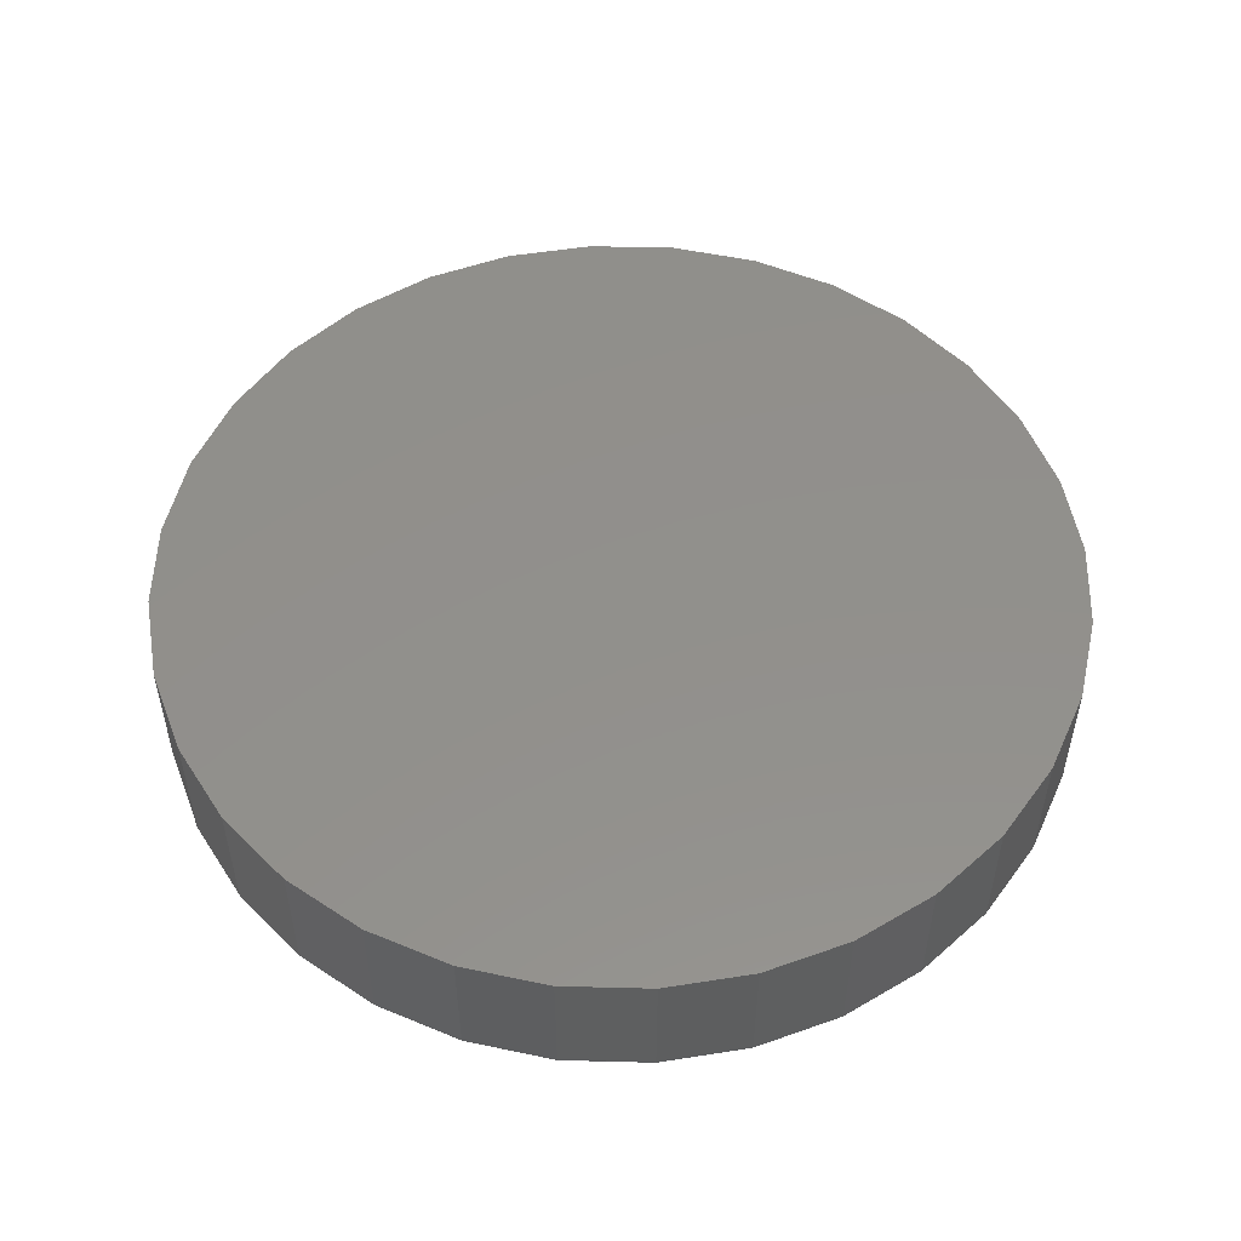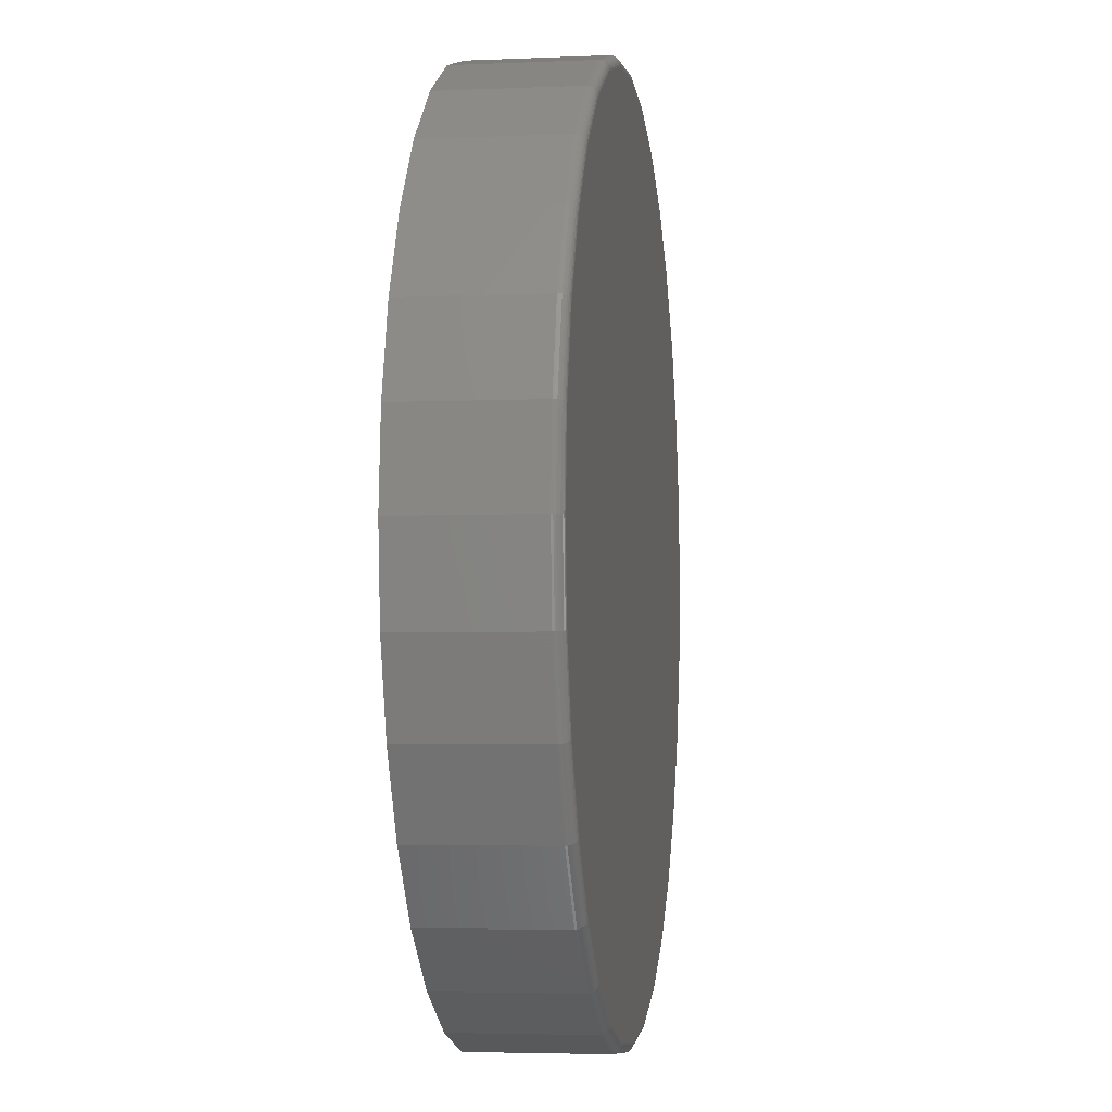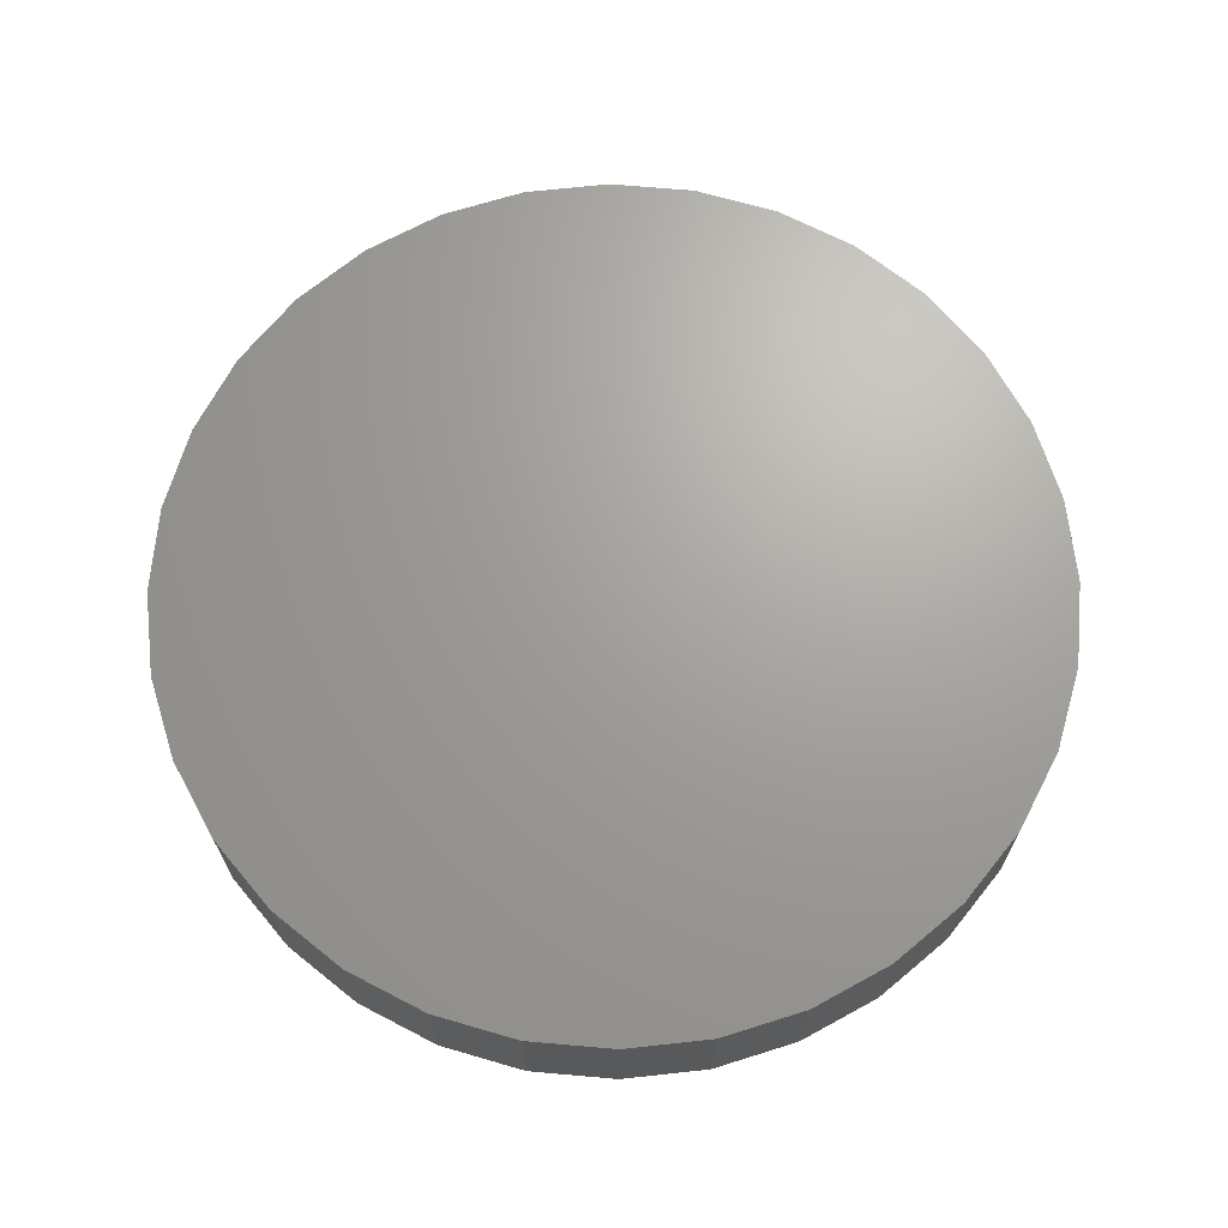
<metadata>
{"format":"stl","ext":"stl","renderer":"f3d","projection":"perspective","resolution":1024,"background":"white","views":[{"elev":52.5,"azim":-37.8,"up":"+Z"},{"elev":-4.0,"azim":98.2,"up":"+Y"},{"elev":68.0,"azim":-158.1,"up":"+Z"}]}
</metadata>
<code>
# stl→obj: 320 verts, 636 faces
v 0.007895 0.3396 0
v 0.07414 0.333 0
v -0.05835 0.333 0
v 0.007895 -0.3396 0
v -0.05835 -0.333 0
v 0.07414 -0.333 0
v -0.122 -0.3137 0
v 0.1378 -0.3137 0
v -0.1808 -0.2823 0
v 0.1965 -0.2823 0
v -0.2322 -0.2401 0
v 0.248 -0.2401 0
v -0.2744 -0.1886 0
v 0.2902 -0.1886 0
v -0.3058 -0.1299 0
v 0.3216 -0.1299 0
v -0.3251 -0.06624 0
v 0.3409 -0.06624 0
v -0.3317 -1.127e-16 0
v 0.3475 -8.666e-17 0
v -0.3251 0.06624 0
v 0.3409 0.06624 0
v -0.3058 0.1299 0
v 0.3216 0.1299 0
v -0.2744 0.1886 0
v 0.2902 0.1886 0
v -0.2322 0.2401 0
v 0.248 0.2401 0
v -0.1808 0.2823 0
v 0.1965 0.2823 0
v -0.122 0.3137 0
v 0.1378 0.3137 0
v 0.3553 -7.021e-16 0.007812
v 0.3553 0 0.1094
v 0.3486 -0.06777 0.007812
v 0.3486 -0.06777 0.1094
v 0.3288 -0.1329 0.007812
v 0.3288 -0.1329 0.1094
v 0.2967 -0.193 0.007812
v 0.2967 -0.193 0.1094
v 0.2535 -0.2456 0.007812
v 0.2535 -0.2456 0.1094
v 0.2009 -0.2888 0.007812
v 0.2009 -0.2888 0.1094
v 0.1408 -0.3209 0.007812
v 0.1408 -0.3209 0.1094
v 0.07566 -0.3407 0.007812
v 0.07566 -0.3407 0.1094
v 0.007895 -0.3474 0.007812
v 0.007895 -0.3474 0.1094
v -0.05987 -0.3407 0.007812
v -0.05987 -0.3407 0.1094
v -0.125 -0.3209 0.007812
v -0.125 -0.3209 0.1094
v -0.1851 -0.2888 0.007812
v -0.1851 -0.2888 0.1094
v -0.2377 -0.2456 0.007812
v -0.2377 -0.2456 0.1094
v -0.2809 -0.193 0.007812
v -0.2809 -0.193 0.1094
v -0.313 -0.1329 0.007812
v -0.313 -0.1329 0.1094
v -0.3328 -0.06777 0.007812
v -0.3328 -0.06777 0.1094
v -0.3395 1.968e-16 0.007812
v -0.3395 1.968e-16 0.1094
v -0.3328 0.06777 0.007812
v -0.3328 0.06777 0.1094
v -0.313 0.1329 0.007812
v -0.313 0.1329 0.1094
v -0.2809 0.193 0.007812
v -0.2809 0.193 0.1094
v -0.2377 0.2456 0.007812
v -0.2377 0.2456 0.1094
v -0.1851 0.2888 0.007812
v -0.1851 0.2888 0.1094
v -0.125 0.3209 0.007812
v -0.125 0.3209 0.1094
v -0.05987 0.3407 0.007812
v -0.05987 0.3407 0.1094
v 0.007895 0.3474 0.007812
v 0.007895 0.3474 0.1094
v 0.07566 0.3407 0.007812
v 0.07566 0.3407 0.1094
v 0.1408 0.3209 0.007812
v 0.1408 0.3209 0.1094
v 0.2009 0.2888 0.007812
v 0.2009 0.2888 0.1094
v 0.2535 0.2456 0.007812
v 0.2535 0.2456 0.1094
v 0.2967 0.193 0.007812
v 0.2967 0.193 0.1094
v 0.3288 0.1329 0.007812
v 0.3288 0.1329 0.1094
v 0.3486 0.06777 0.007812
v 0.3486 0.06777 0.1094
v -0.3393 -1.388e-16 0.006288
v -0.3327 0.06774 0.006288
v -0.3389 -1.388e-16 0.004823
v -0.3322 0.06765 0.004823
v -0.3382 -1.388e-16 0.003472
v -0.3315 0.06751 0.003472
v -0.3372 -1.388e-16 0.002288
v -0.3306 0.06732 0.002288
v -0.336 -1.388e-16 0.001317
v -0.3294 0.06709 0.001317
v -0.3347 -1.388e-16 0.0005947
v -0.3281 0.06683 0.0005947
v -0.3332 -1.388e-16 0.0001501
v -0.3266 0.06654 0.0001501
v 0.3484 0.06774 0.006288
v 0.3551 -1.943e-16 0.006288
v 0.348 0.06765 0.004823
v 0.3547 -1.943e-16 0.004823
v 0.3473 0.06751 0.003472
v 0.3539 -1.943e-16 0.003472
v 0.3463 0.06732 0.002288
v 0.353 -1.665e-16 0.002288
v 0.3452 0.06709 0.001317
v 0.3518 -1.943e-16 0.001317
v 0.3439 0.06683 0.0005947
v 0.3504 -1.665e-16 0.0005947
v 0.3424 0.06654 0.0001501
v 0.349 -1.665e-16 0.0001501
v 0.3287 0.1329 0.006288
v 0.3283 0.1327 0.004823
v 0.3276 0.1324 0.003472
v 0.3267 0.1321 0.002288
v 0.3256 0.1316 0.001317
v 0.3244 0.1311 0.0005947
v 0.323 0.1305 0.0001501
v 0.2966 0.1929 0.006288
v 0.2962 0.1927 0.004823
v 0.2956 0.1923 0.003472
v 0.2948 0.1917 0.002288
v 0.2938 0.1911 0.001317
v 0.2927 0.1903 0.0005947
v 0.2915 0.1895 0.0001501
v 0.2534 0.2455 0.006288
v 0.2531 0.2452 0.004823
v 0.2526 0.2447 0.003472
v 0.2519 0.244 0.002288
v 0.2511 0.2432 0.001317
v 0.2501 0.2422 0.0005947
v 0.2491 0.2412 0.0001501
v 0.2008 0.2887 0.006288
v 0.2006 0.2883 0.004823
v 0.2002 0.2877 0.003472
v 0.1996 0.2869 0.002288
v 0.199 0.2859 0.001317
v 0.1982 0.2848 0.0005947
v 0.1974 0.2836 0.0001501
v 0.1408 0.3208 0.006288
v 0.1406 0.3204 0.004823
v 0.1403 0.3197 0.003472
v 0.14 0.3188 0.002288
v 0.1395 0.3177 0.001317
v 0.139 0.3165 0.0005947
v 0.1384 0.3151 0.0001501
v 0.07563 0.3405 0.006288
v 0.07555 0.3401 0.004823
v 0.07541 0.3394 0.003472
v 0.07522 0.3384 0.002288
v 0.07499 0.3373 0.001317
v 0.07472 0.336 0.0005947
v 0.07444 0.3345 0.0001501
v 0.007895 0.3472 0.006288
v 0.007895 0.3468 0.004823
v 0.007895 0.3461 0.003472
v 0.007895 0.3451 0.002288
v 0.007895 0.3439 0.001317
v 0.007895 0.3425 0.0005947
v 0.007895 0.3411 0.0001501
v -0.05984 0.3405 0.006288
v -0.05976 0.3401 0.004823
v -0.05962 0.3394 0.003472
v -0.05943 0.3384 0.002288
v -0.0592 0.3373 0.001317
v -0.05893 0.336 0.0005947
v -0.05865 0.3345 0.0001501
v -0.125 0.3208 0.006288
v -0.1248 0.3204 0.004823
v -0.1245 0.3197 0.003472
v -0.1242 0.3188 0.002288
v -0.1237 0.3177 0.001317
v -0.1232 0.3165 0.0005947
v -0.1226 0.3151 0.0001501
v -0.185 0.2887 0.006288
v -0.1848 0.2883 0.004823
v -0.1844 0.2877 0.003472
v -0.1838 0.2869 0.002288
v -0.1832 0.2859 0.001317
v -0.1824 0.2848 0.0005947
v -0.1816 0.2836 0.0001501
v -0.2376 0.2455 0.006288
v -0.2373 0.2452 0.004823
v -0.2368 0.2447 0.003472
v -0.2361 0.244 0.002288
v -0.2353 0.2432 0.001317
v -0.2343 0.2422 0.0005947
v -0.2333 0.2412 0.0001501
v -0.2808 0.1929 0.006288
v -0.2804 0.1927 0.004823
v -0.2798 0.1923 0.003472
v -0.279 0.1917 0.002288
v -0.278 0.1911 0.001317
v -0.2769 0.1903 0.0005947
v -0.2757 0.1895 0.0001501
v -0.3129 0.1329 0.006288
v -0.3125 0.1327 0.004823
v -0.3118 0.1324 0.003472
v -0.3109 0.1321 0.002288
v -0.3098 0.1316 0.001317
v -0.3086 0.1311 0.0005947
v -0.3072 0.1305 0.0001501
v 0.3484 -0.06774 0.006288
v 0.348 -0.06765 0.004823
v 0.3473 -0.06751 0.003472
v 0.3463 -0.06732 0.002288
v 0.3452 -0.06709 0.001317
v 0.3439 -0.06683 0.0005947
v 0.3424 -0.06654 0.0001501
v -0.3327 -0.06774 0.006288
v -0.3322 -0.06765 0.004823
v -0.3315 -0.06751 0.003472
v -0.3306 -0.06732 0.002288
v -0.3294 -0.06709 0.001317
v -0.3281 -0.06683 0.0005947
v -0.3266 -0.06654 0.0001501
v -0.3129 -0.1329 0.006288
v -0.3125 -0.1327 0.004823
v -0.3118 -0.1324 0.003472
v -0.3109 -0.1321 0.002288
v -0.3098 -0.1316 0.001317
v -0.3086 -0.1311 0.0005947
v -0.3072 -0.1305 0.0001501
v -0.2808 -0.1929 0.006288
v -0.2804 -0.1927 0.004823
v -0.2798 -0.1923 0.003472
v -0.279 -0.1917 0.002288
v -0.278 -0.1911 0.001317
v -0.2769 -0.1903 0.0005947
v -0.2757 -0.1895 0.0001501
v -0.2376 -0.2455 0.006288
v -0.2373 -0.2452 0.004823
v -0.2368 -0.2447 0.003472
v -0.2361 -0.244 0.002288
v -0.2353 -0.2432 0.001317
v -0.2343 -0.2422 0.0005947
v -0.2333 -0.2412 0.0001501
v -0.185 -0.2887 0.006288
v -0.1848 -0.2883 0.004823
v -0.1844 -0.2877 0.003472
v -0.1838 -0.2869 0.002288
v -0.1832 -0.2859 0.001317
v -0.1824 -0.2848 0.0005947
v -0.1816 -0.2836 0.0001501
v -0.125 -0.3208 0.006288
v -0.1248 -0.3204 0.004823
v -0.1245 -0.3197 0.003472
v -0.1242 -0.3188 0.002288
v -0.1237 -0.3177 0.001317
v -0.1232 -0.3165 0.0005947
v -0.1226 -0.3151 0.0001501
v -0.05984 -0.3405 0.006288
v -0.05976 -0.3401 0.004823
v -0.05962 -0.3394 0.003472
v -0.05943 -0.3384 0.002288
v -0.0592 -0.3373 0.001317
v -0.05893 -0.336 0.0005947
v -0.05865 -0.3345 0.0001501
v 0.007895 -0.3472 0.006288
v 0.007895 -0.3468 0.004823
v 0.007895 -0.3461 0.003472
v 0.007895 -0.3451 0.002288
v 0.007895 -0.3439 0.001317
v 0.007895 -0.3425 0.0005947
v 0.007895 -0.3411 0.0001501
v 0.07563 -0.3405 0.006288
v 0.07555 -0.3401 0.004823
v 0.07541 -0.3394 0.003472
v 0.07522 -0.3384 0.002288
v 0.07499 -0.3373 0.001317
v 0.07472 -0.336 0.0005947
v 0.07444 -0.3345 0.0001501
v 0.1408 -0.3208 0.006288
v 0.1406 -0.3204 0.004823
v 0.1403 -0.3197 0.003472
v 0.14 -0.3188 0.002288
v 0.1395 -0.3177 0.001317
v 0.139 -0.3165 0.0005947
v 0.1384 -0.3151 0.0001501
v 0.2008 -0.2887 0.006288
v 0.2006 -0.2883 0.004823
v 0.2002 -0.2877 0.003472
v 0.1996 -0.2869 0.002288
v 0.199 -0.2859 0.001317
v 0.1982 -0.2848 0.0005947
v 0.1974 -0.2836 0.0001501
v 0.2534 -0.2455 0.006288
v 0.2531 -0.2452 0.004823
v 0.2526 -0.2447 0.003472
v 0.2519 -0.244 0.002288
v 0.2511 -0.2432 0.001317
v 0.2501 -0.2422 0.0005947
v 0.2491 -0.2412 0.0001501
v 0.2966 -0.1929 0.006288
v 0.2962 -0.1927 0.004823
v 0.2956 -0.1923 0.003472
v 0.2948 -0.1917 0.002288
v 0.2938 -0.1911 0.001317
v 0.2927 -0.1903 0.0005947
v 0.2915 -0.1895 0.0001501
v 0.3287 -0.1329 0.006288
v 0.3283 -0.1327 0.004823
v 0.3276 -0.1324 0.003472
v 0.3267 -0.1321 0.002288
v 0.3256 -0.1316 0.001317
v 0.3244 -0.1311 0.0005947
v 0.323 -0.1305 0.0001501
f 1 2 3
f 4 5 6
f 6 5 7
f 6 7 8
f 8 7 9
f 8 9 10
f 10 9 11
f 10 11 12
f 12 11 13
f 12 13 14
f 14 13 15
f 14 15 16
f 16 15 17
f 16 17 18
f 18 17 19
f 18 19 20
f 20 19 21
f 20 21 22
f 22 21 23
f 22 23 24
f 24 23 25
f 24 25 26
f 26 25 27
f 26 27 28
f 28 27 29
f 28 29 30
f 30 29 31
f 30 31 32
f 32 31 3
f 32 3 2
f 33 34 35
f 35 34 36
f 35 36 37
f 37 36 38
f 37 38 39
f 39 38 40
f 39 40 41
f 41 40 42
f 41 42 43
f 43 42 44
f 43 44 45
f 45 44 46
f 45 46 47
f 47 46 48
f 47 48 49
f 49 48 50
f 49 50 51
f 51 50 52
f 51 52 53
f 53 52 54
f 53 54 55
f 55 54 56
f 55 56 57
f 57 56 58
f 57 58 59
f 59 58 60
f 59 60 61
f 61 60 62
f 61 62 63
f 63 62 64
f 63 64 65
f 65 64 66
f 65 66 67
f 67 66 68
f 67 68 69
f 69 68 70
f 69 70 71
f 71 70 72
f 71 72 73
f 73 72 74
f 73 74 75
f 75 74 76
f 75 76 77
f 77 76 78
f 77 78 79
f 79 78 80
f 79 80 81
f 81 80 82
f 81 82 83
f 83 82 84
f 83 84 85
f 85 84 86
f 85 86 87
f 87 86 88
f 87 88 89
f 89 88 90
f 89 90 91
f 91 90 92
f 91 92 93
f 93 92 94
f 93 94 95
f 95 94 96
f 95 96 33
f 33 96 34
f 65 67 97
f 97 67 98
f 97 98 99
f 99 98 100
f 99 100 101
f 101 100 102
f 101 102 103
f 103 102 104
f 103 104 105
f 105 104 106
f 105 106 107
f 107 106 108
f 107 108 109
f 109 108 110
f 109 110 19
f 19 110 21
f 95 33 111
f 111 33 112
f 111 112 113
f 113 112 114
f 113 114 115
f 115 114 116
f 115 116 117
f 117 116 118
f 117 118 119
f 119 118 120
f 119 120 121
f 121 120 122
f 121 122 123
f 123 122 124
f 123 124 22
f 22 124 20
f 93 95 125
f 125 95 111
f 125 111 126
f 126 111 113
f 126 113 127
f 127 113 115
f 127 115 128
f 128 115 117
f 128 117 129
f 129 117 119
f 129 119 130
f 130 119 121
f 130 121 131
f 131 121 123
f 131 123 24
f 24 123 22
f 91 93 132
f 132 93 125
f 132 125 133
f 133 125 126
f 133 126 134
f 134 126 127
f 134 127 135
f 135 127 128
f 135 128 136
f 136 128 129
f 136 129 137
f 137 129 130
f 137 130 138
f 138 130 131
f 138 131 26
f 26 131 24
f 89 91 139
f 139 91 132
f 139 132 140
f 140 132 133
f 140 133 141
f 141 133 134
f 141 134 142
f 142 134 135
f 142 135 143
f 143 135 136
f 143 136 144
f 144 136 137
f 144 137 145
f 145 137 138
f 145 138 28
f 28 138 26
f 87 89 146
f 146 89 139
f 146 139 147
f 147 139 140
f 147 140 148
f 148 140 141
f 148 141 149
f 149 141 142
f 149 142 150
f 150 142 143
f 150 143 151
f 151 143 144
f 151 144 152
f 152 144 145
f 152 145 30
f 30 145 28
f 85 87 153
f 153 87 146
f 153 146 154
f 154 146 147
f 154 147 155
f 155 147 148
f 155 148 156
f 156 148 149
f 156 149 157
f 157 149 150
f 157 150 158
f 158 150 151
f 158 151 159
f 159 151 152
f 159 152 32
f 32 152 30
f 83 85 160
f 160 85 153
f 160 153 161
f 161 153 154
f 161 154 162
f 162 154 155
f 162 155 163
f 163 155 156
f 163 156 164
f 164 156 157
f 164 157 165
f 165 157 158
f 165 158 166
f 166 158 159
f 166 159 2
f 2 159 32
f 81 83 167
f 167 83 160
f 167 160 168
f 168 160 161
f 168 161 169
f 169 161 162
f 169 162 170
f 170 162 163
f 170 163 171
f 171 163 164
f 171 164 172
f 172 164 165
f 172 165 173
f 173 165 166
f 173 166 1
f 1 166 2
f 79 81 174
f 174 81 167
f 174 167 175
f 175 167 168
f 175 168 176
f 176 168 169
f 176 169 177
f 177 169 170
f 177 170 178
f 178 170 171
f 178 171 179
f 179 171 172
f 179 172 180
f 180 172 173
f 180 173 3
f 3 173 1
f 77 79 181
f 181 79 174
f 181 174 182
f 182 174 175
f 182 175 183
f 183 175 176
f 183 176 184
f 184 176 177
f 184 177 185
f 185 177 178
f 185 178 186
f 186 178 179
f 186 179 187
f 187 179 180
f 187 180 31
f 31 180 3
f 75 77 188
f 188 77 181
f 188 181 189
f 189 181 182
f 189 182 190
f 190 182 183
f 190 183 191
f 191 183 184
f 191 184 192
f 192 184 185
f 192 185 193
f 193 185 186
f 193 186 194
f 194 186 187
f 194 187 29
f 29 187 31
f 73 75 195
f 195 75 188
f 195 188 196
f 196 188 189
f 196 189 197
f 197 189 190
f 197 190 198
f 198 190 191
f 198 191 199
f 199 191 192
f 199 192 200
f 200 192 193
f 200 193 201
f 201 193 194
f 201 194 27
f 27 194 29
f 71 73 202
f 202 73 195
f 202 195 203
f 203 195 196
f 203 196 204
f 204 196 197
f 204 197 205
f 205 197 198
f 205 198 206
f 206 198 199
f 206 199 207
f 207 199 200
f 207 200 208
f 208 200 201
f 208 201 25
f 25 201 27
f 69 71 209
f 209 71 202
f 209 202 210
f 210 202 203
f 210 203 211
f 211 203 204
f 211 204 212
f 212 204 205
f 212 205 213
f 213 205 206
f 213 206 214
f 214 206 207
f 214 207 215
f 215 207 208
f 215 208 23
f 23 208 25
f 67 69 98
f 98 69 209
f 98 209 100
f 100 209 210
f 100 210 102
f 102 210 211
f 102 211 104
f 104 211 212
f 104 212 106
f 106 212 213
f 106 213 108
f 108 213 214
f 108 214 110
f 110 214 215
f 110 215 21
f 21 215 23
f 33 35 112
f 112 35 216
f 112 216 114
f 114 216 217
f 114 217 116
f 116 217 218
f 116 218 118
f 118 218 219
f 118 219 120
f 120 219 220
f 120 220 122
f 122 220 221
f 122 221 124
f 124 221 222
f 124 222 20
f 20 222 18
f 63 65 223
f 223 65 97
f 223 97 224
f 224 97 99
f 224 99 225
f 225 99 101
f 225 101 226
f 226 101 103
f 226 103 227
f 227 103 105
f 227 105 228
f 228 105 107
f 228 107 229
f 229 107 109
f 229 109 17
f 17 109 19
f 61 63 230
f 230 63 223
f 230 223 231
f 231 223 224
f 231 224 232
f 232 224 225
f 232 225 233
f 233 225 226
f 233 226 234
f 234 226 227
f 234 227 235
f 235 227 228
f 235 228 236
f 236 228 229
f 236 229 15
f 15 229 17
f 59 61 237
f 237 61 230
f 237 230 238
f 238 230 231
f 238 231 239
f 239 231 232
f 239 232 240
f 240 232 233
f 240 233 241
f 241 233 234
f 241 234 242
f 242 234 235
f 242 235 243
f 243 235 236
f 243 236 13
f 13 236 15
f 57 59 244
f 244 59 237
f 244 237 245
f 245 237 238
f 245 238 246
f 246 238 239
f 246 239 247
f 247 239 240
f 247 240 248
f 248 240 241
f 248 241 249
f 249 241 242
f 249 242 250
f 250 242 243
f 250 243 11
f 11 243 13
f 55 57 251
f 251 57 244
f 251 244 252
f 252 244 245
f 252 245 253
f 253 245 246
f 253 246 254
f 254 246 247
f 254 247 255
f 255 247 248
f 255 248 256
f 256 248 249
f 256 249 257
f 257 249 250
f 257 250 9
f 9 250 11
f 53 55 258
f 258 55 251
f 258 251 259
f 259 251 252
f 259 252 260
f 260 252 253
f 260 253 261
f 261 253 254
f 261 254 262
f 262 254 255
f 262 255 263
f 263 255 256
f 263 256 264
f 264 256 257
f 264 257 7
f 7 257 9
f 51 53 265
f 265 53 258
f 265 258 266
f 266 258 259
f 266 259 267
f 267 259 260
f 267 260 268
f 268 260 261
f 268 261 269
f 269 261 262
f 269 262 270
f 270 262 263
f 270 263 271
f 271 263 264
f 271 264 5
f 5 264 7
f 49 51 272
f 272 51 265
f 272 265 273
f 273 265 266
f 273 266 274
f 274 266 267
f 274 267 275
f 275 267 268
f 275 268 276
f 276 268 269
f 276 269 277
f 277 269 270
f 277 270 278
f 278 270 271
f 278 271 4
f 4 271 5
f 47 49 279
f 279 49 272
f 279 272 280
f 280 272 273
f 280 273 281
f 281 273 274
f 281 274 282
f 282 274 275
f 282 275 283
f 283 275 276
f 283 276 284
f 284 276 277
f 284 277 285
f 285 277 278
f 285 278 6
f 6 278 4
f 45 47 286
f 286 47 279
f 286 279 287
f 287 279 280
f 287 280 288
f 288 280 281
f 288 281 289
f 289 281 282
f 289 282 290
f 290 282 283
f 290 283 291
f 291 283 284
f 291 284 292
f 292 284 285
f 292 285 8
f 8 285 6
f 43 45 293
f 293 45 286
f 293 286 294
f 294 286 287
f 294 287 295
f 295 287 288
f 295 288 296
f 296 288 289
f 296 289 297
f 297 289 290
f 297 290 298
f 298 290 291
f 298 291 299
f 299 291 292
f 299 292 10
f 10 292 8
f 41 43 300
f 300 43 293
f 300 293 301
f 301 293 294
f 301 294 302
f 302 294 295
f 302 295 303
f 303 295 296
f 303 296 304
f 304 296 297
f 304 297 305
f 305 297 298
f 305 298 306
f 306 298 299
f 306 299 12
f 12 299 10
f 39 41 307
f 307 41 300
f 307 300 308
f 308 300 301
f 308 301 309
f 309 301 302
f 309 302 310
f 310 302 303
f 310 303 311
f 311 303 304
f 311 304 312
f 312 304 305
f 312 305 313
f 313 305 306
f 313 306 14
f 14 306 12
f 37 39 314
f 314 39 307
f 314 307 315
f 315 307 308
f 315 308 316
f 316 308 309
f 316 309 317
f 317 309 310
f 317 310 318
f 318 310 311
f 318 311 319
f 319 311 312
f 319 312 320
f 320 312 313
f 320 313 16
f 16 313 14
f 35 37 216
f 216 37 314
f 216 314 217
f 217 314 315
f 217 315 218
f 218 315 316
f 218 316 219
f 219 316 317
f 219 317 220
f 220 317 318
f 220 318 221
f 221 318 319
f 221 319 222
f 222 319 320
f 222 320 18
f 18 320 16
f 80 84 82
f 84 80 86
f 86 80 78
f 86 78 88
f 88 78 76
f 88 76 90
f 90 76 74
f 90 74 92
f 92 74 72
f 92 72 94
f 94 72 70
f 94 70 96
f 96 70 68
f 96 68 34
f 34 68 66
f 34 66 36
f 36 66 64
f 36 64 38
f 38 64 62
f 38 62 40
f 40 62 60
f 40 60 42
f 42 60 58
f 42 58 44
f 44 58 56
f 44 56 46
f 46 56 54
f 46 54 48
f 48 54 52
f 48 52 50

</code>
